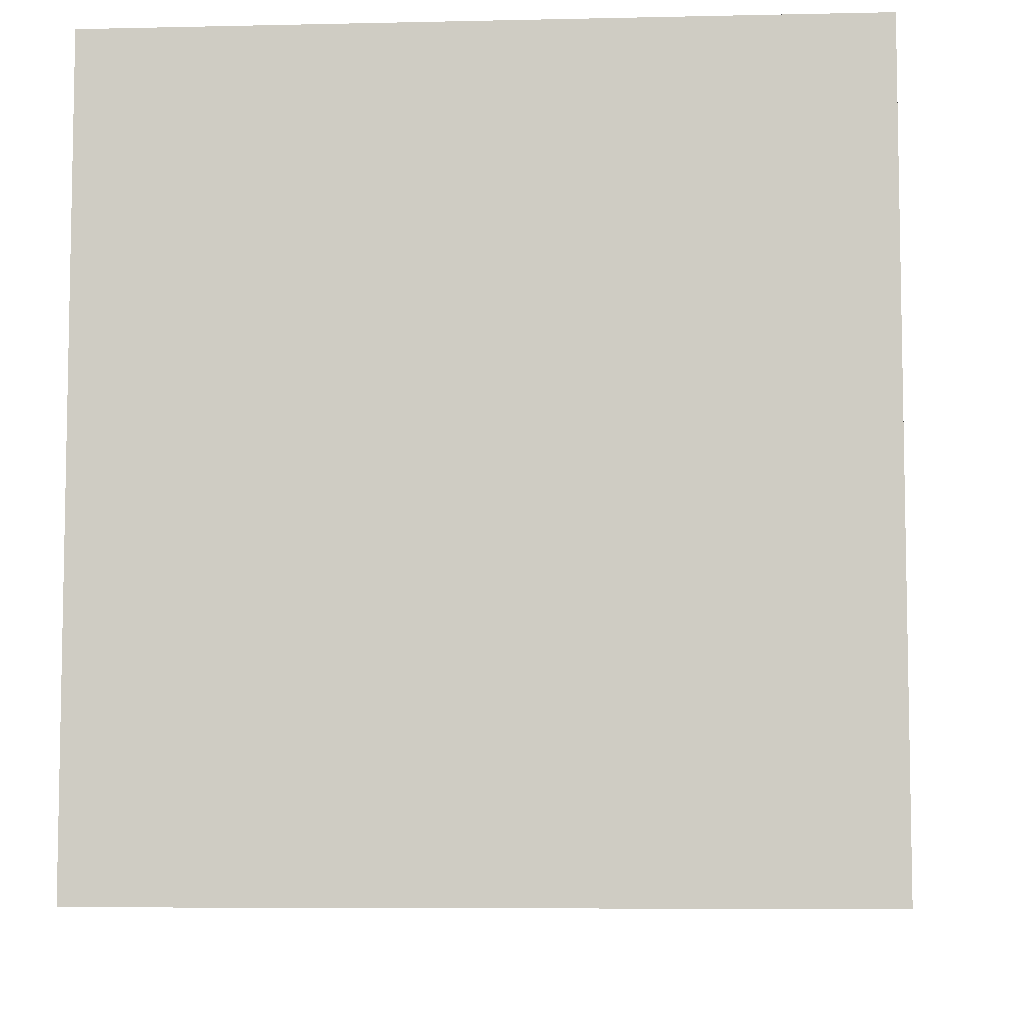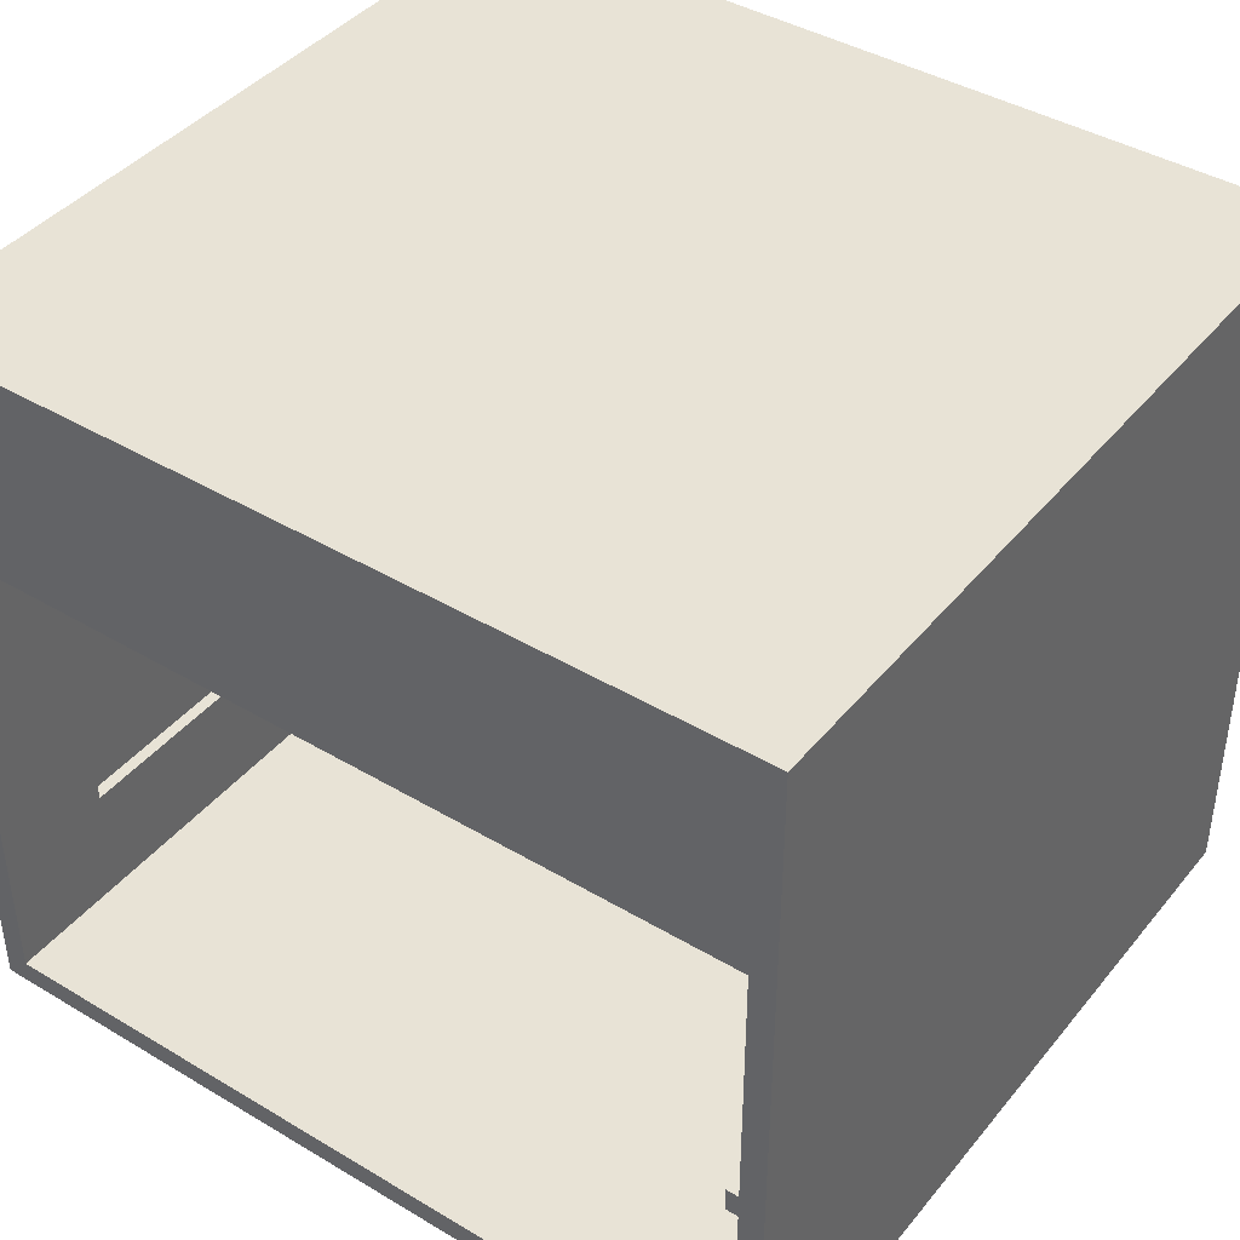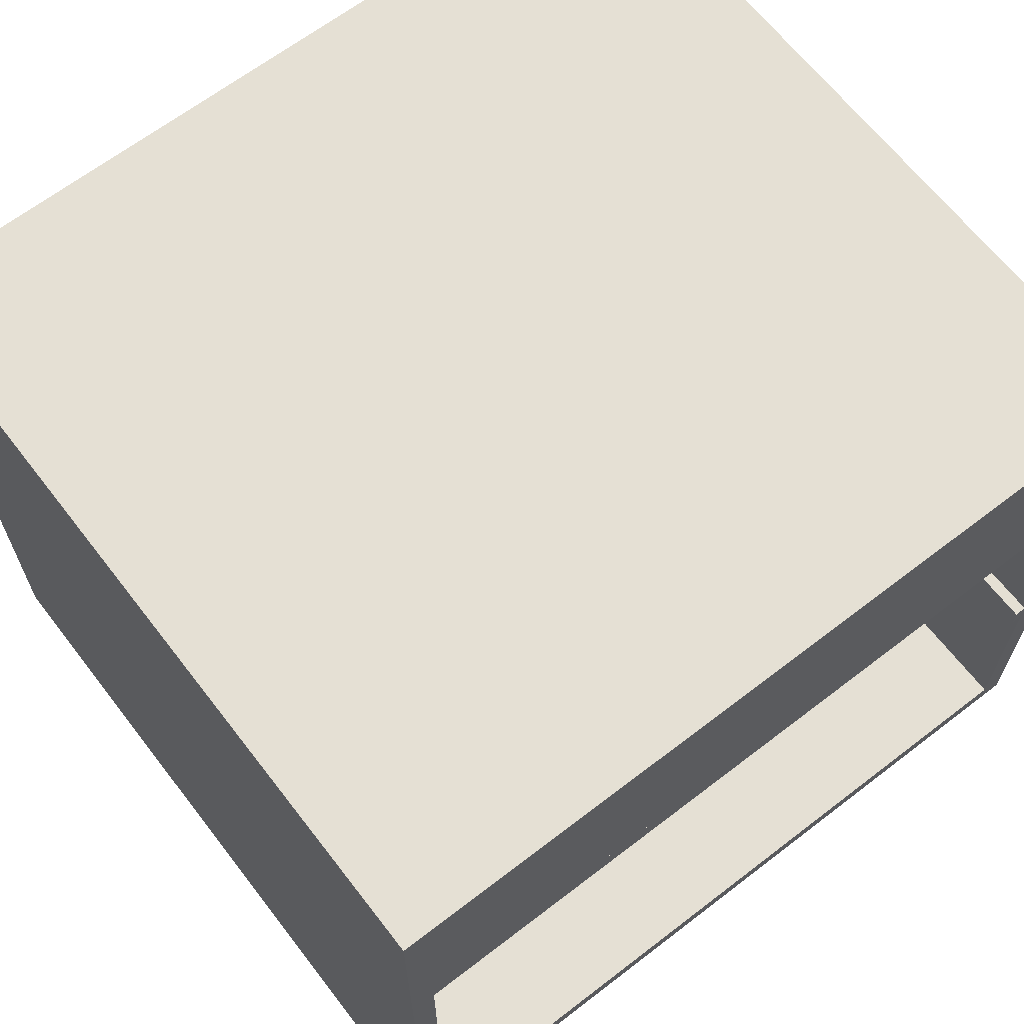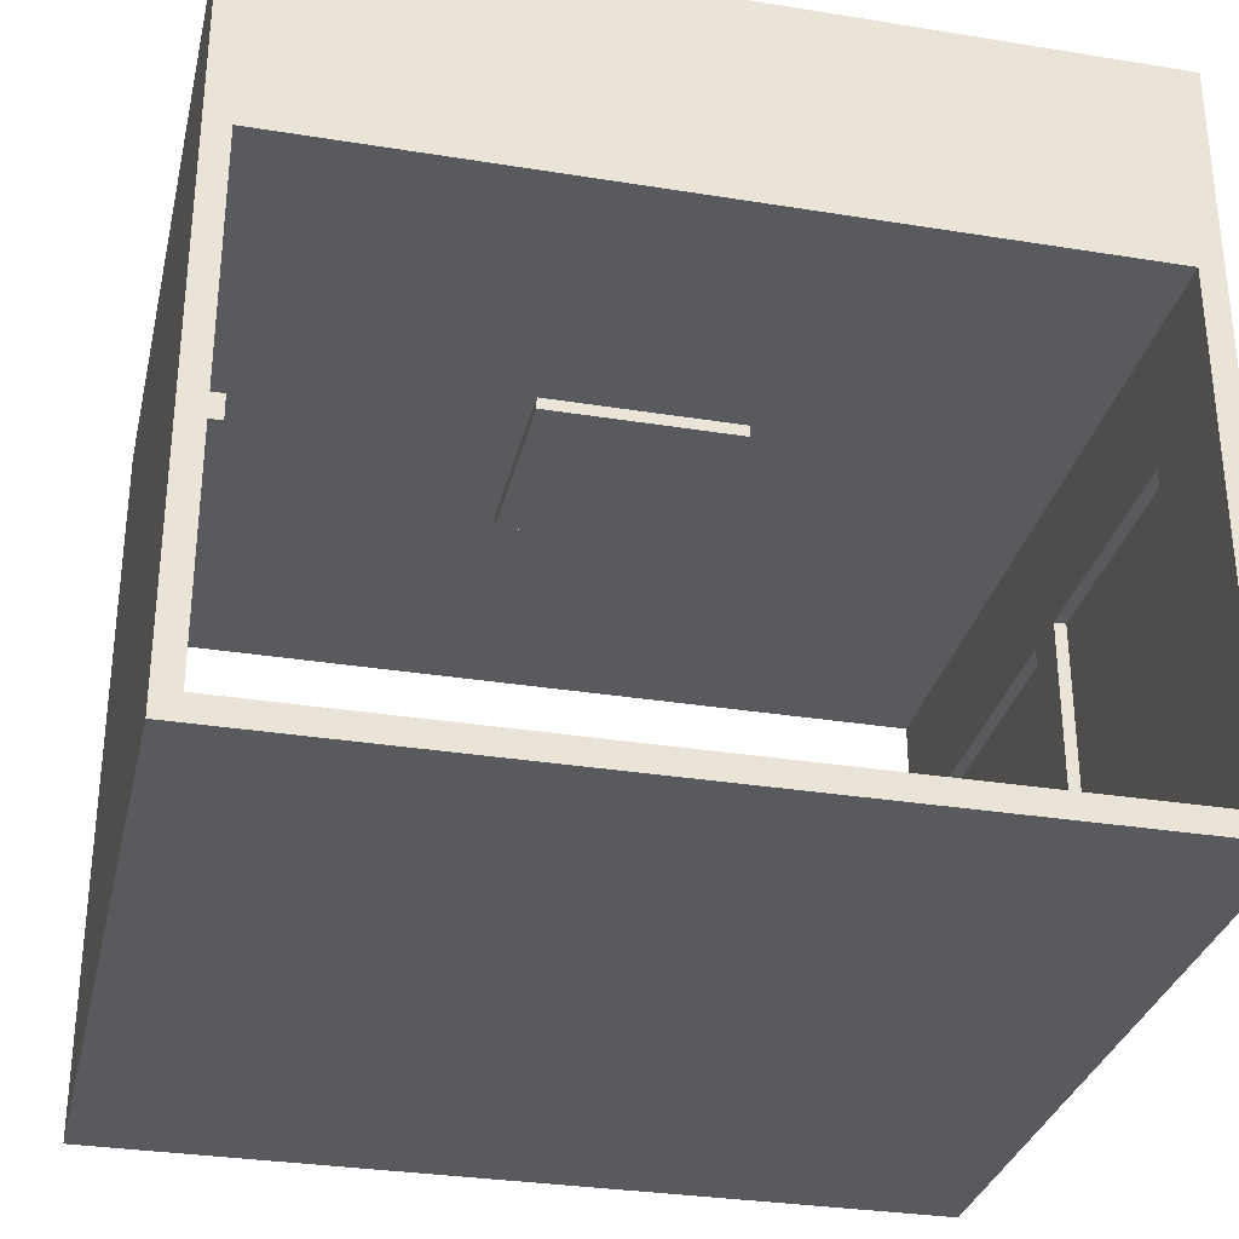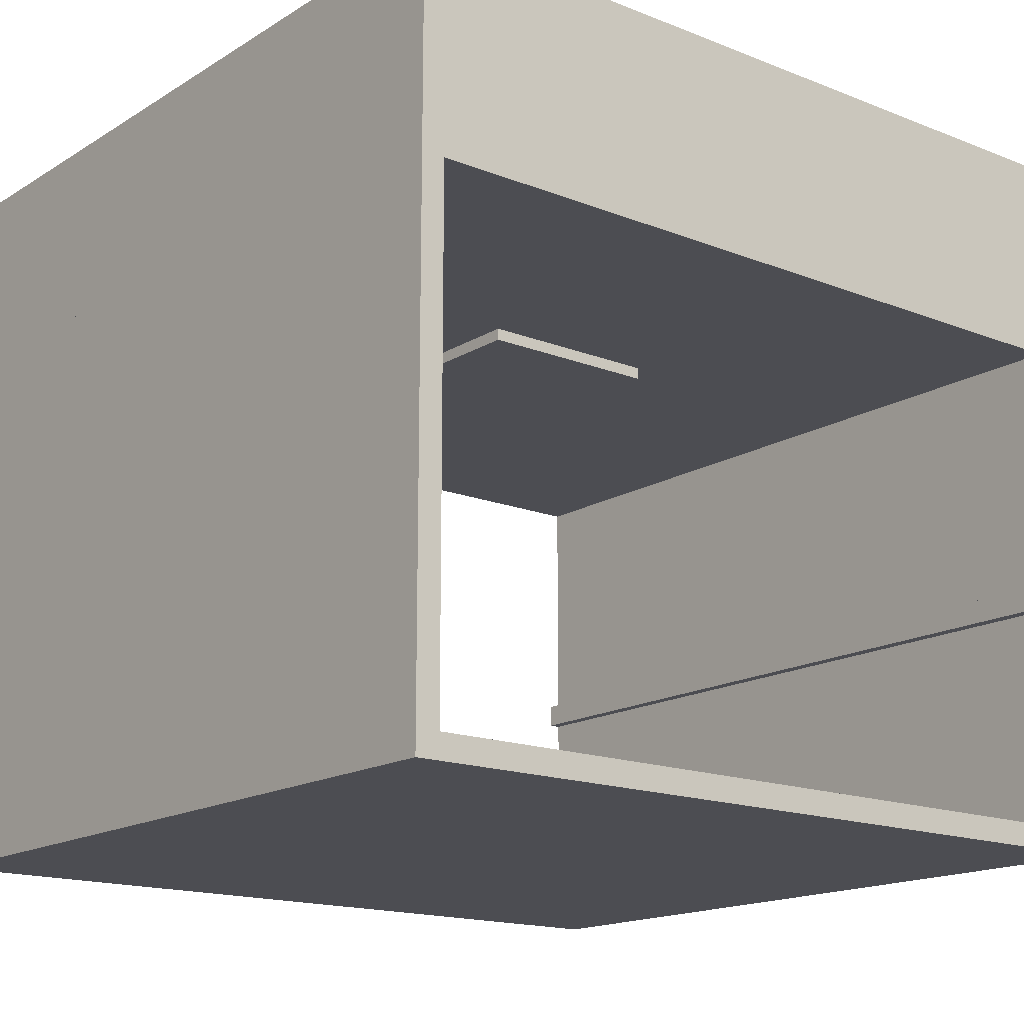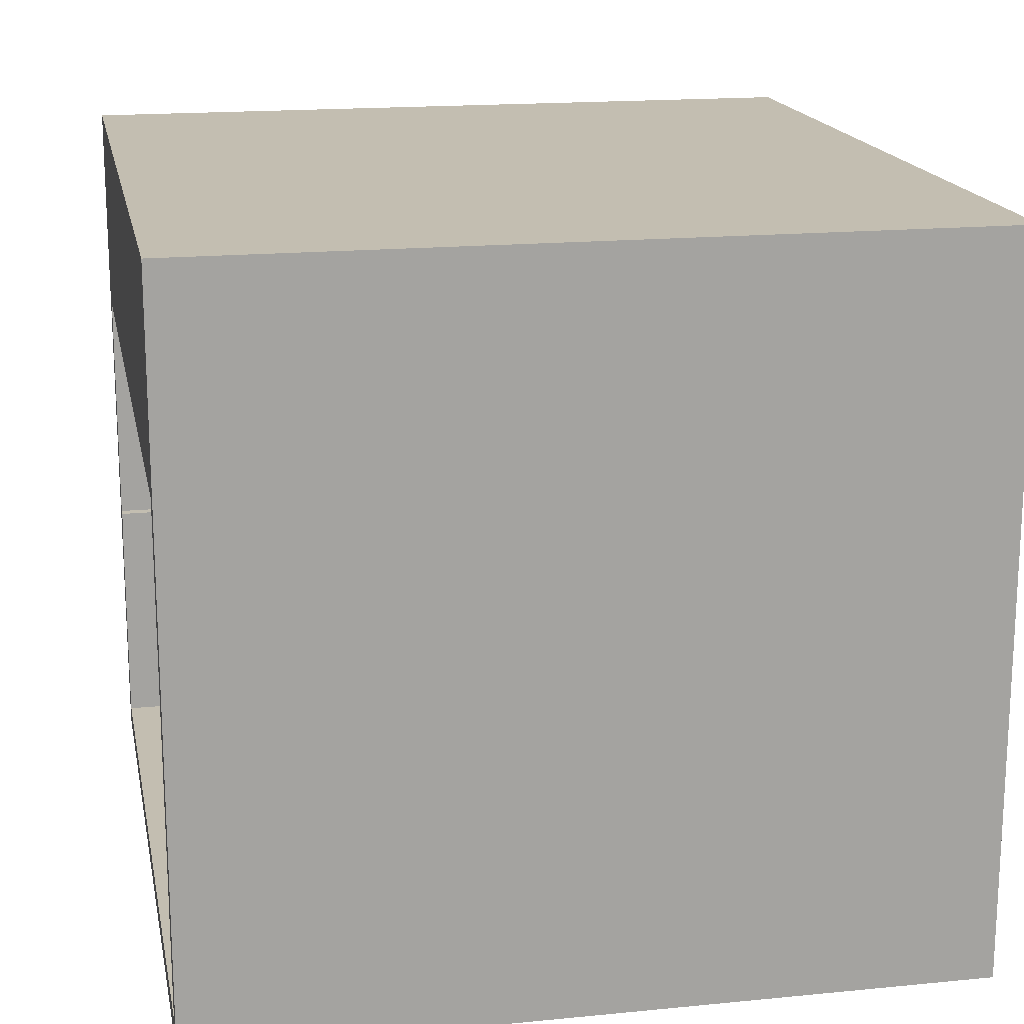
<metadata>
{"format":"obj","ext":"obj","renderer":"f3d","projection":"perspective","resolution":1024,"background":"white","views":[{"elev":-6.9,"azim":93.8,"up":"+Z"},{"elev":41.7,"azim":-144.3,"up":"+Y"},{"elev":65.5,"azim":142.3,"up":"+Y"},{"elev":-31.4,"azim":-12.9,"up":"+Y"},{"elev":-16.3,"azim":141.0,"up":"+Y"},{"elev":17.2,"azim":78.9,"up":"+Y"}]}
</metadata>
<code>
g Mesh1 Model
v 0 0 -0
v 0 0 -3.3
v 3.5 0 -3.3
v 3.5 0 -0
f 1 2 3 4
v 0 2.3 -0
v 0 2.3 -3.3
f 2 1 5 6
v 0.1 0.1 -0
f 1 7 5
v 3.4 0.1 -0
f 7 1 8
f 4 8 1
v 3.5 2.3 -0
f 8 4 9
v 3.5 2.3 -3.3
f 4 3 10 9
v 3.4 0.1 -3.3
f 3 11 10
v 0.1 0.1 -3.3
f 11 3 12
f 2 12 3
f 12 2 6
v 0.1 1.05 -3.3
f 12 6 13
v 0.1 1.15 -3.3
f 13 6 14
v 0.1 2.2 -3.3
f 14 6 15
v 3.4 2.2 -3.3
f 15 6 16
f 10 16 6
f 10 11 16
v 3.4 0.1 -3.2
f 17 16 11
v 3.4 0.6 -2.8
f 18 16 17
v 3.4 1.7 -2.8
f 19 16 18
v 3.4 1.7 -1.75
f 20 16 19
v 3.4 1.7 -1.55
f 21 16 20
v 3.4 1.7 -0.5
f 22 16 21
v 3.4 2.2 -0
f 22 23 16
f 23 22 8
v 3.4 0.1 -0.1
f 8 22 24
v 3.4 0.6 -0.5
f 25 24 22
f 24 25 17
v 3.4 0.6 -1.55
f 17 25 26
v 3.45 0.6 -0.5
v 3.45 0.6 -1.55
f 26 25 27 28
v 3.45 1.7 -0.5
f 25 22 29 27
v 3.45 1.7 -1.55
f 22 21 30 29
f 21 26 28 30
f 21 20 26
v 3.4 0.6 -1.75
f 31 26 20
f 17 26 31
f 17 31 18
v 3.45 0.6 -1.75
v 3.45 0.6 -2.8
f 18 31 32 33
v 3.45 1.7 -1.75
f 31 20 34 32
v 3.45 1.7 -2.8
f 20 19 35 34
f 19 18 33 35
f 32 34 35 33
f 28 27 29 30
v 0.1 0.1 -3.2
v 0.1 0.1 -0.1
f 24 17 36 37
f 12 36 17 11
v 0.1 1.05 -0
f 12 13 38 7 37 36
v 0.15 1.05 -3.3
v 0.15 1.05 -0
f 38 13 39 40
f 13 14 39
v 0.15 1.15 -3.3
f 41 39 14
v 0.15 1.15 -0
f 42 40 39 41
f 42 38 40
v 0.1 1.15 -0
f 43 38 42
f 5 38 43
f 5 7 38
v 0.1 2.2 -0
f 5 43 44
f 44 43 14 15
f 14 43 42 41
v 1.35 2.2 -2.05
f 15 45 44
f 45 15 16
v 2.15 2.2 -2.05
f 45 16 46
v 2.15 2.2 -1.25
f 46 16 47
f 23 47 16
v 1.35 2.2 -1.25
f 23 48 47
f 44 48 23
f 48 44 45
v 1.35 2.15 -2.05
v 1.35 2.15 -1.25
f 48 45 49 50
v 2.15 2.15 -2.05
f 45 46 51 49
v 2.15 2.15 -1.25
f 46 47 52 51
f 47 48 50 52
f 49 51 52 50
f 23 9 44
f 8 9 23
f 5 44 9
f 5 9 10 6
v 3.5 3.095 -0
v 0 3.095 -0
f 5 9 53 54
v 3.5 3.095 -3.3
f 53 9 10 55
v 0 3.095 -3.3
f 10 6 56 55
f 5 54 56 6
f 54 53 55 56
f 8 24 37 7

</code>
